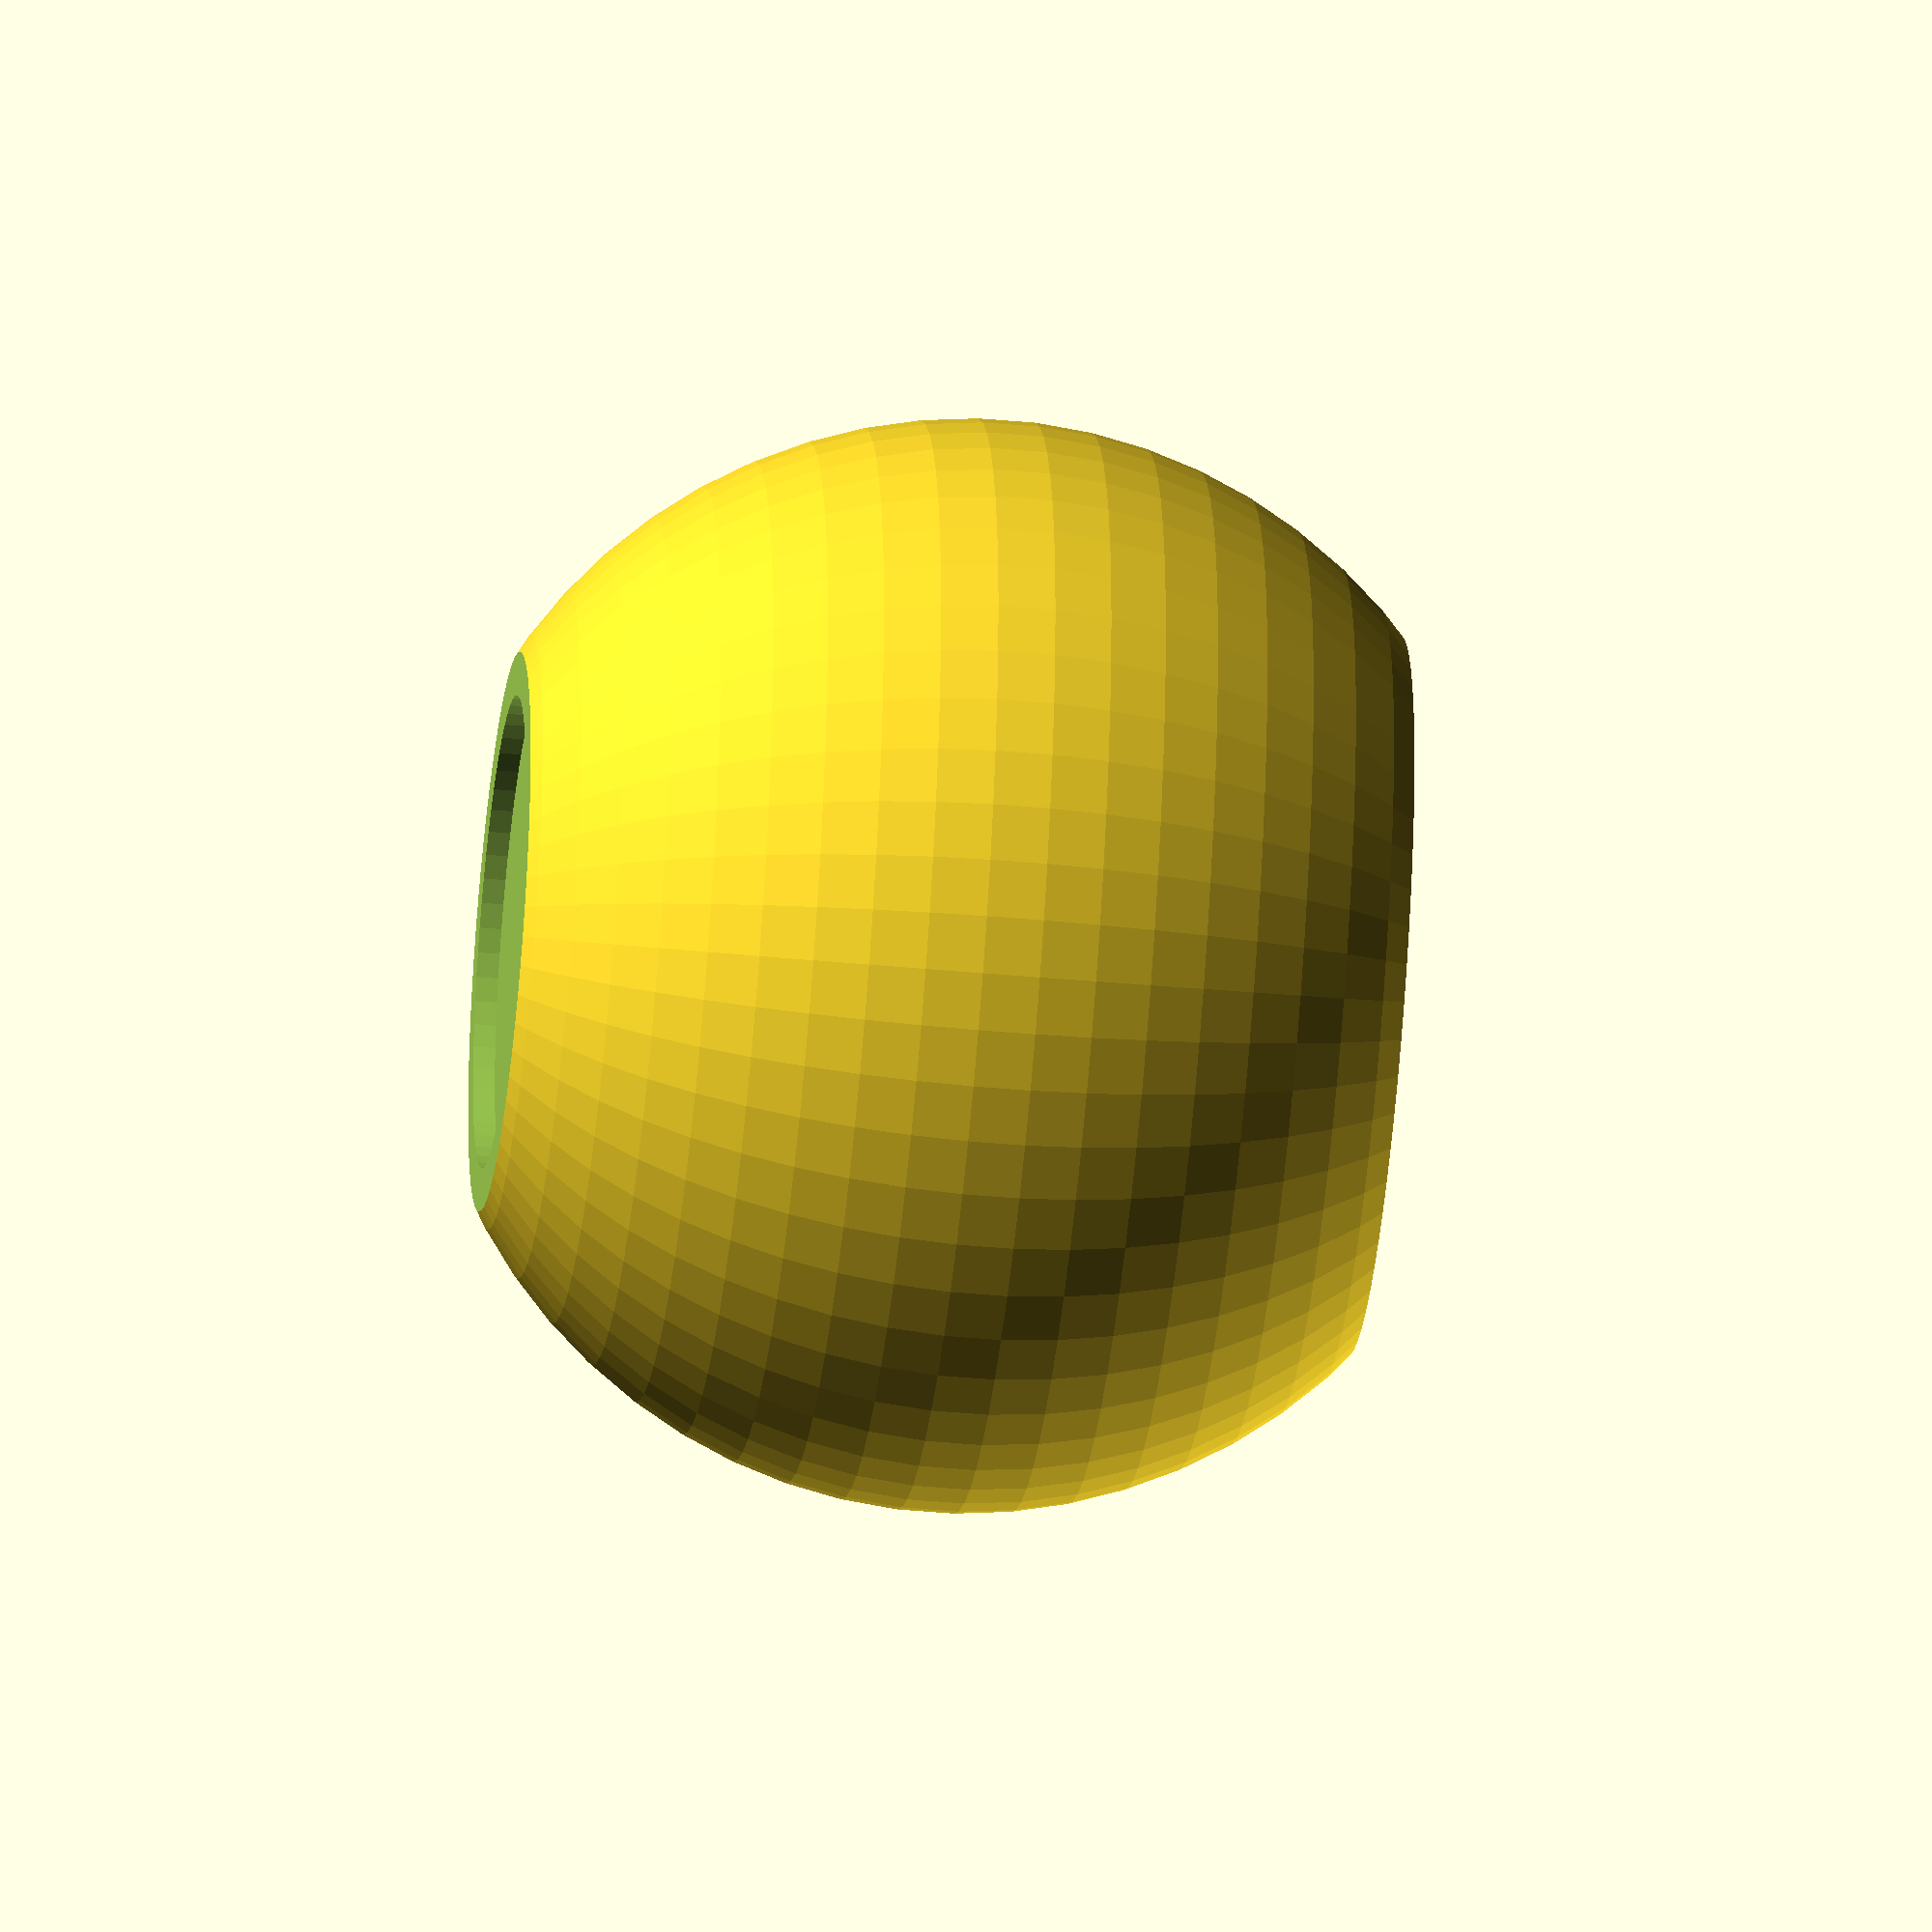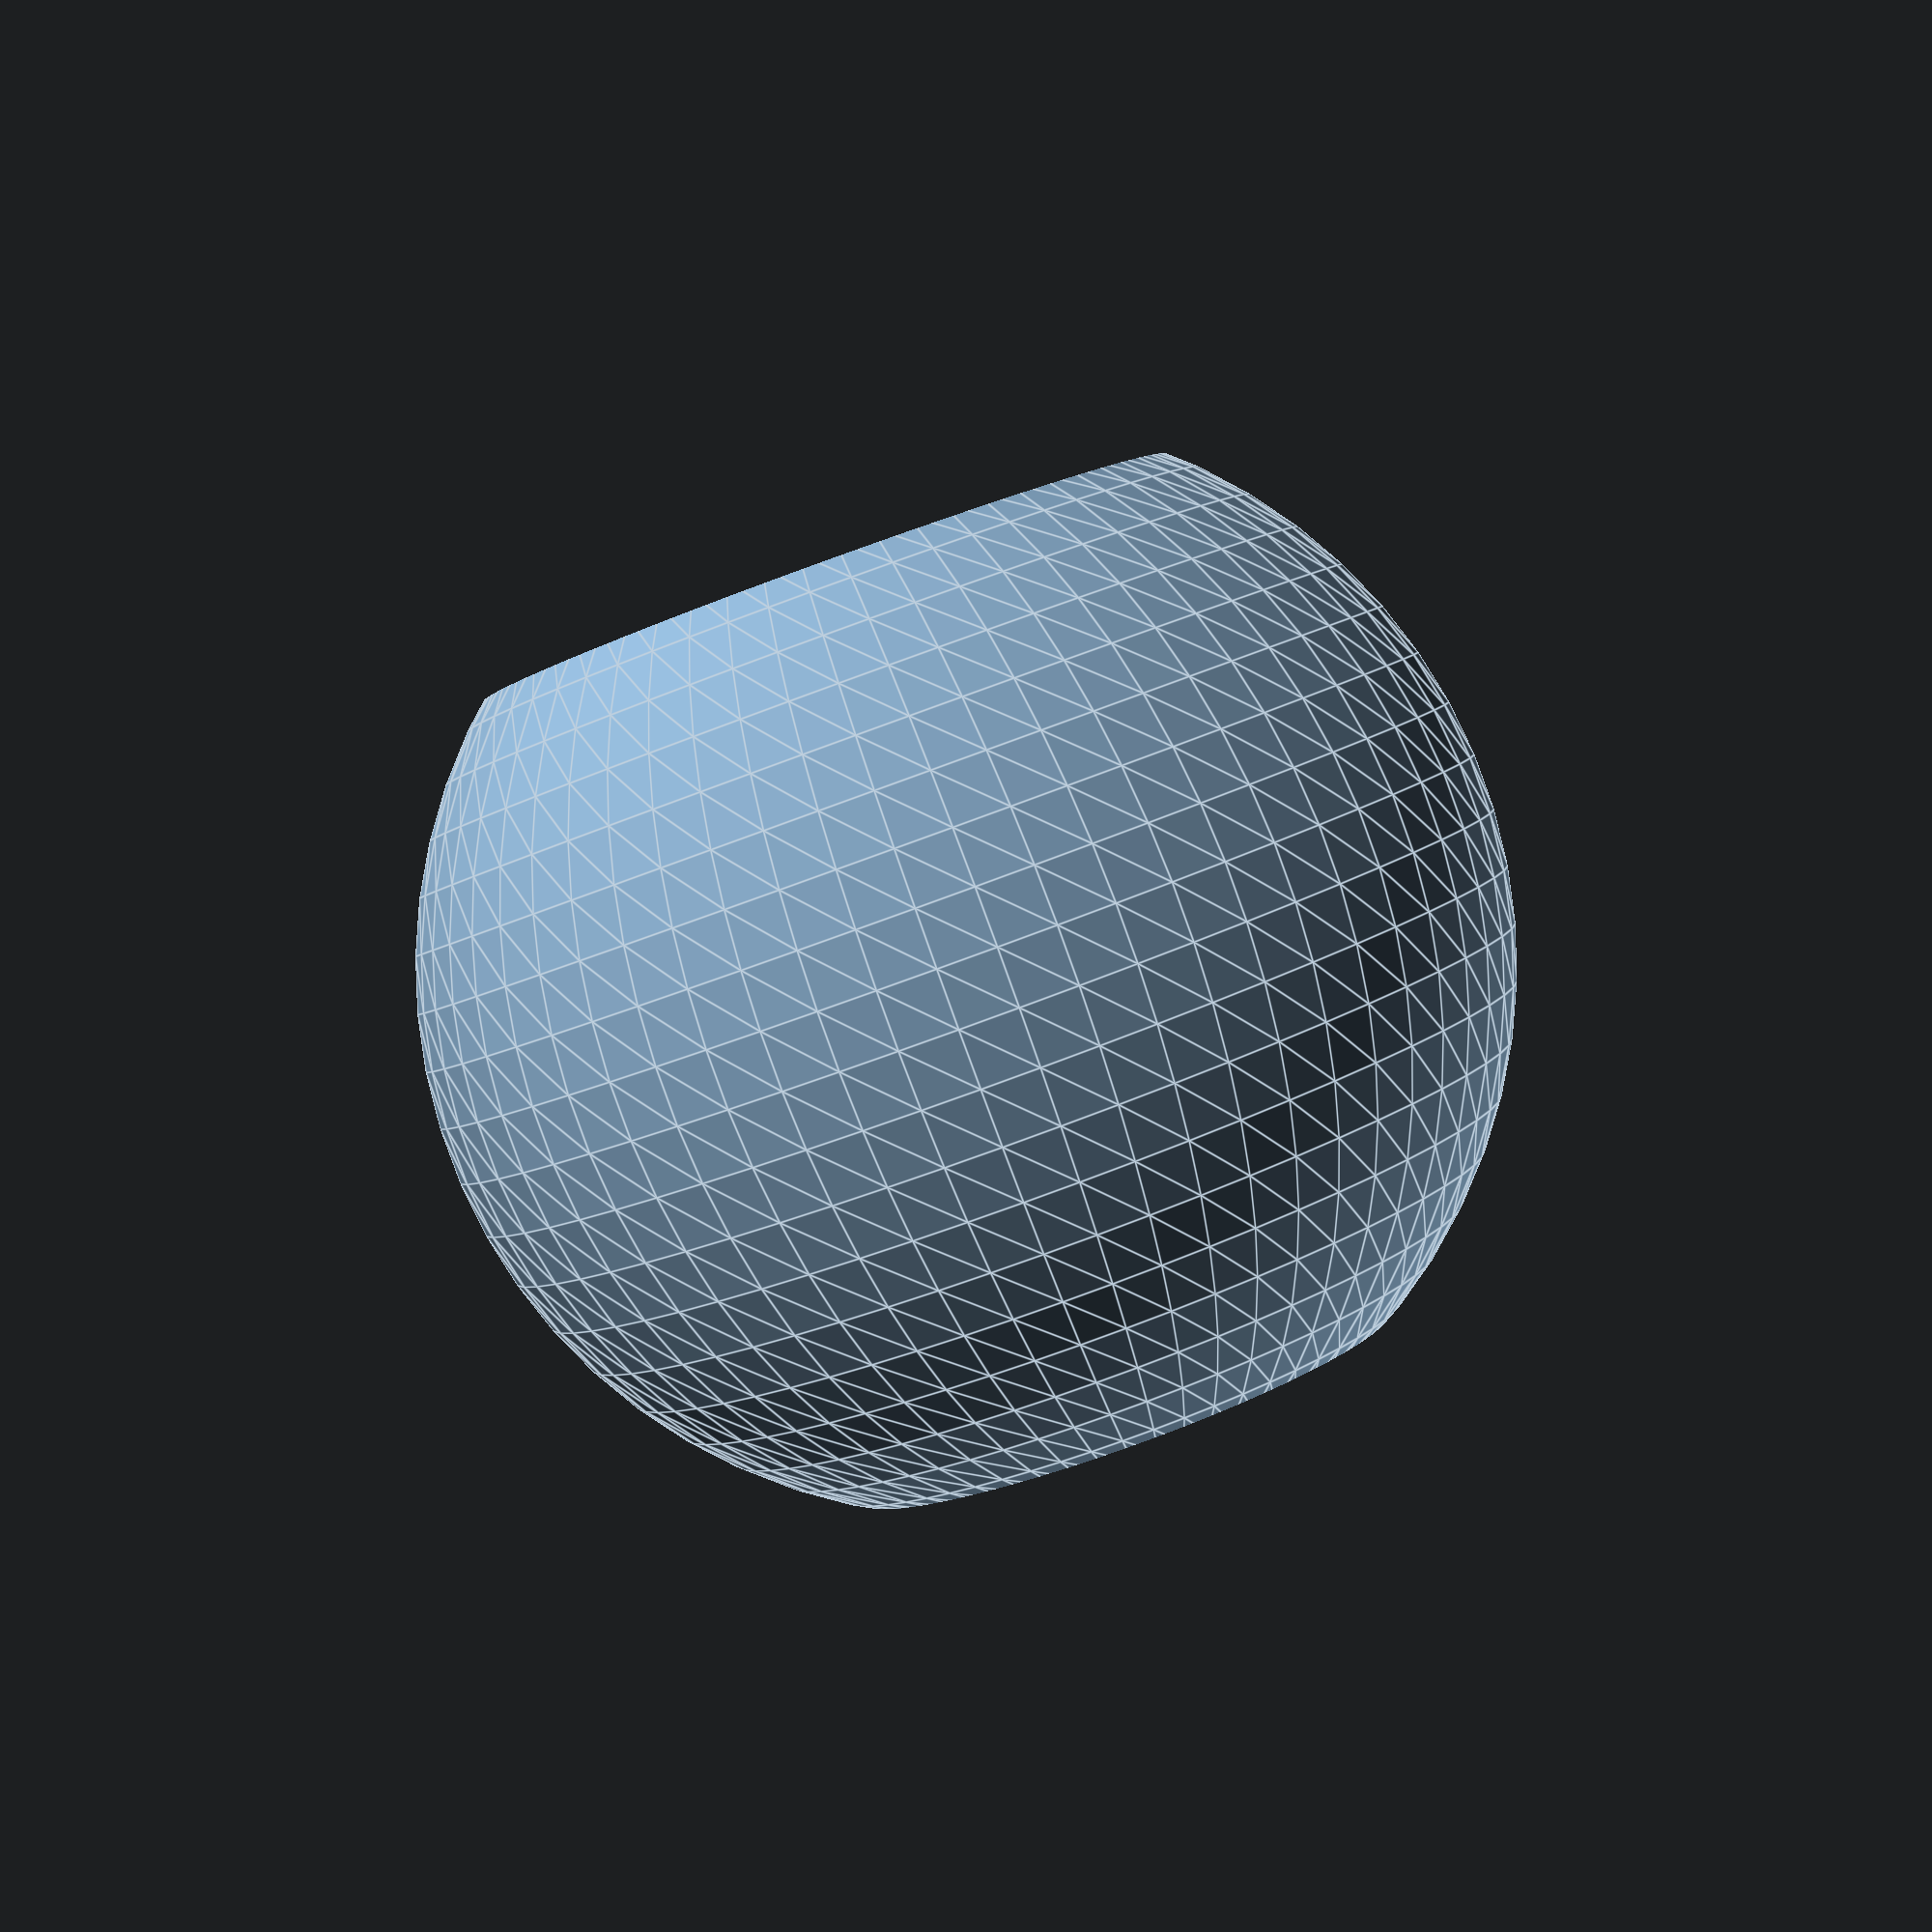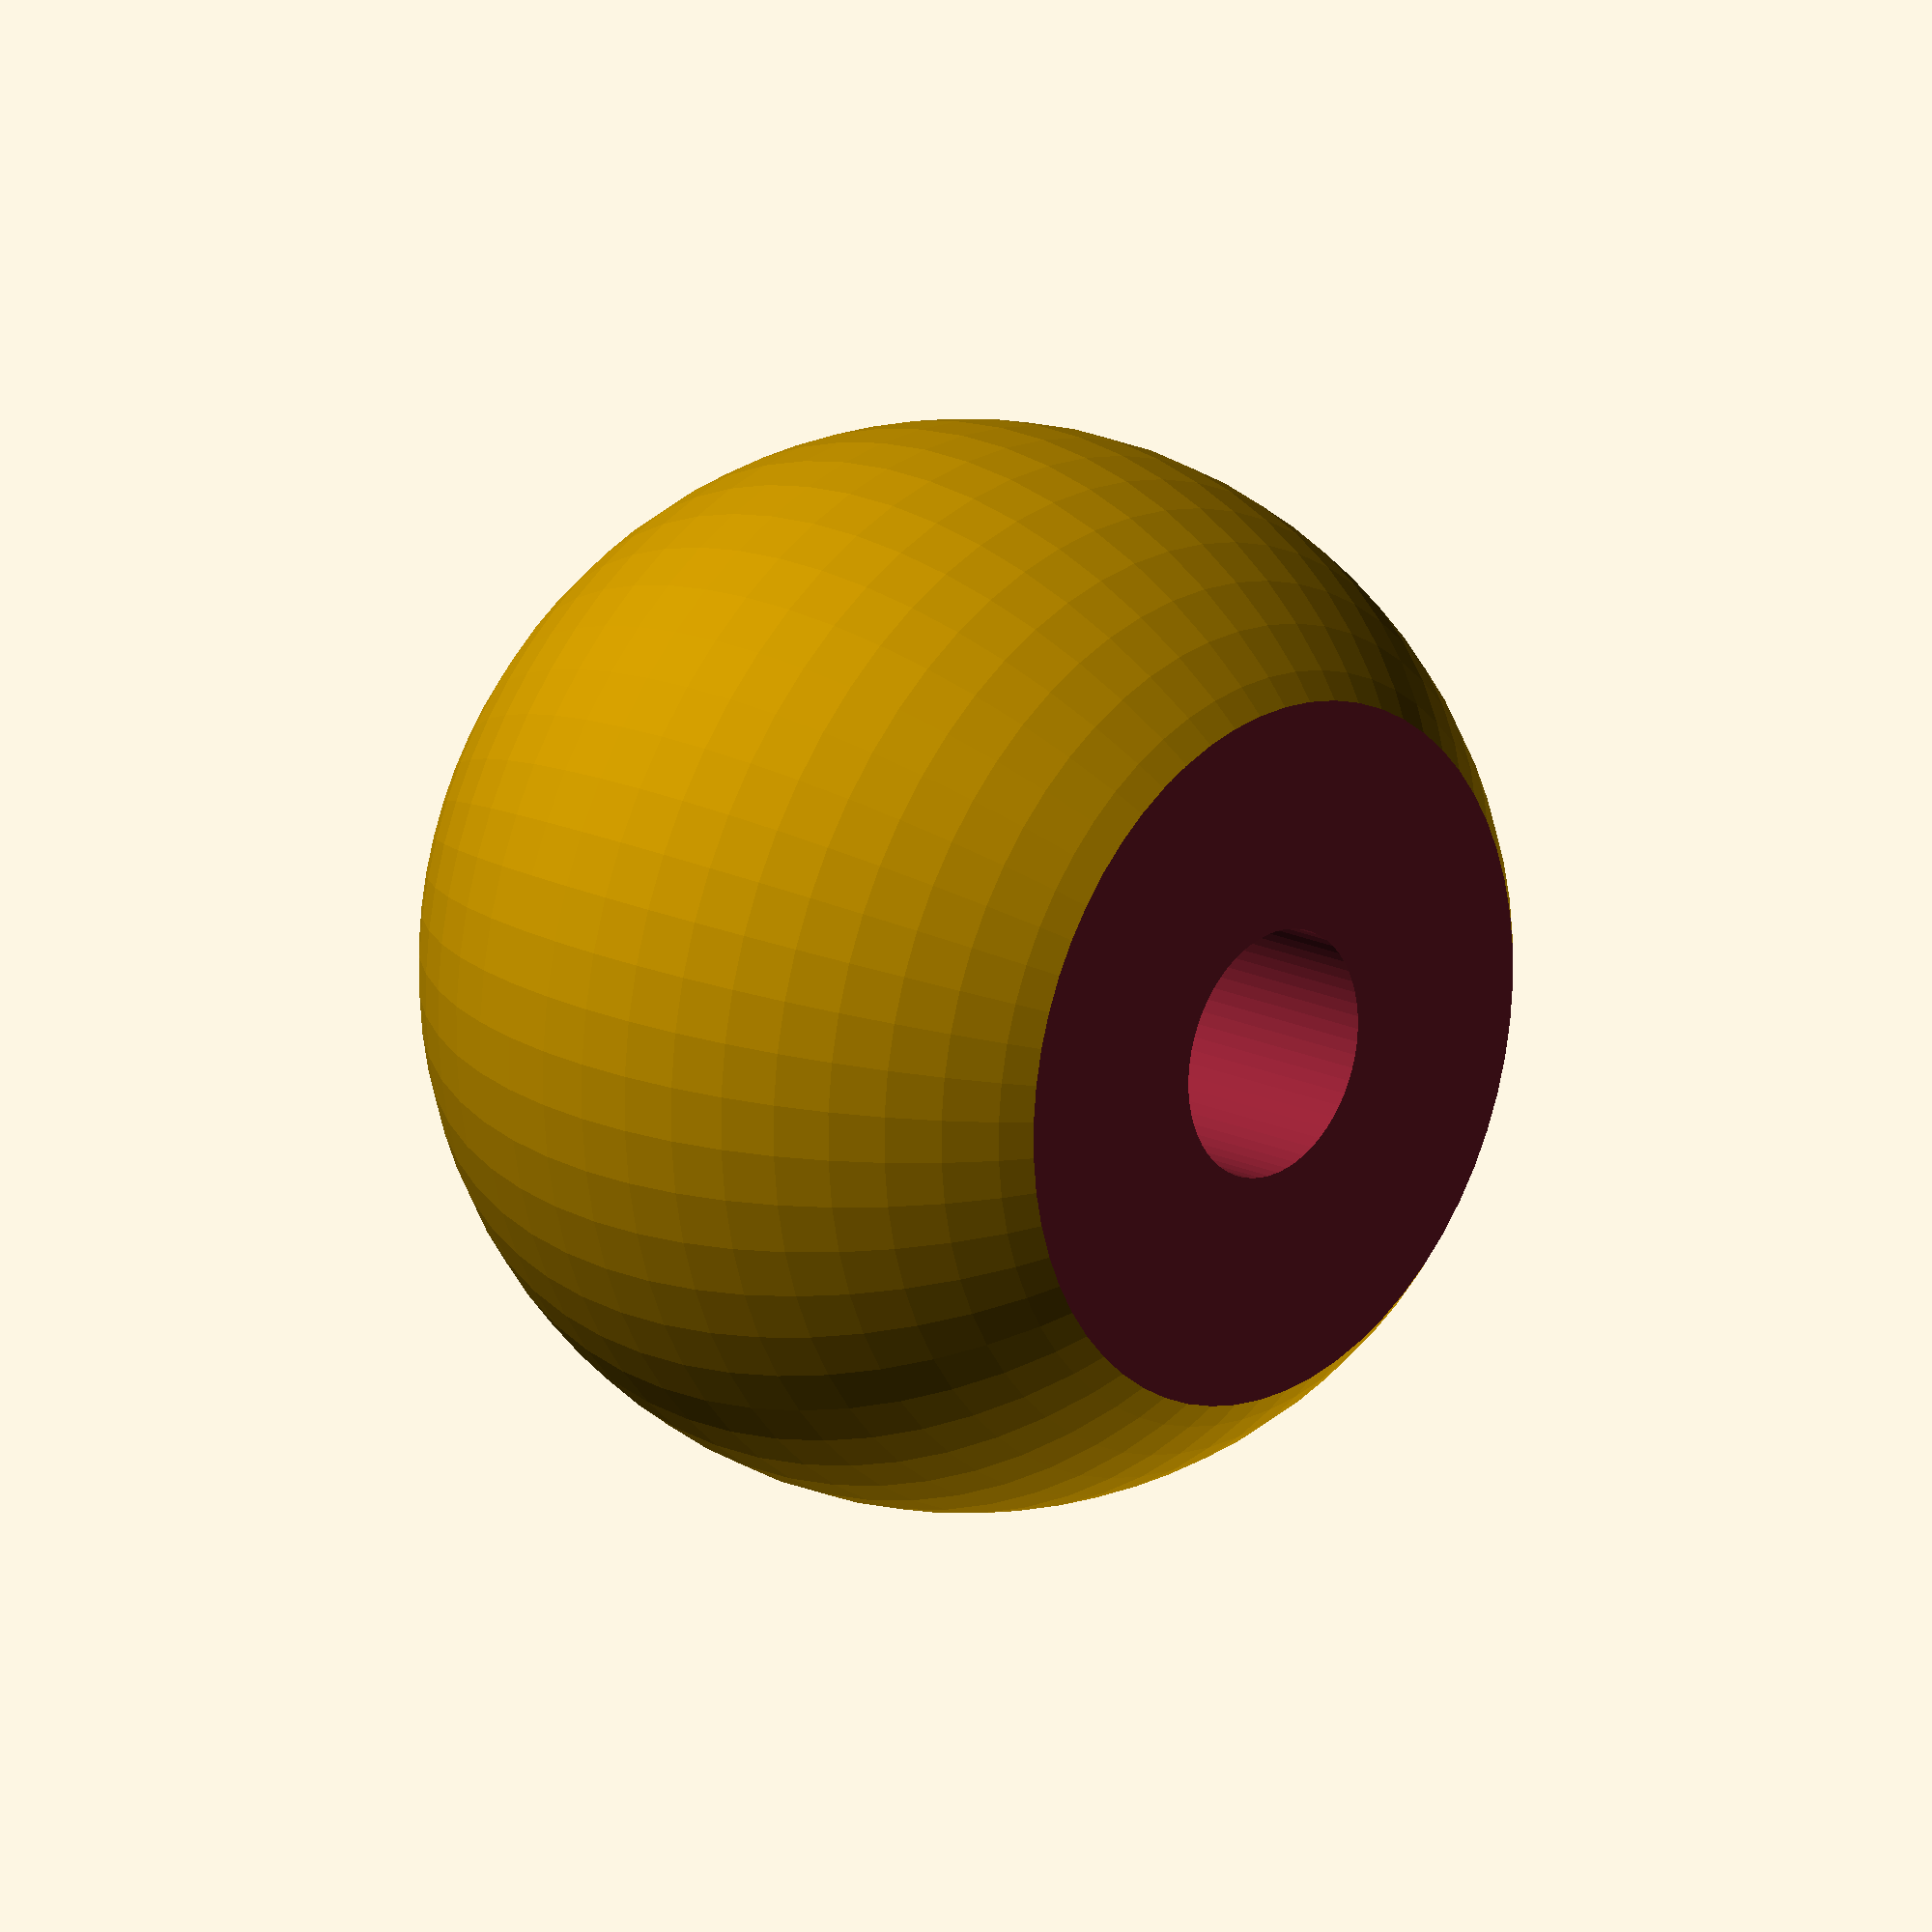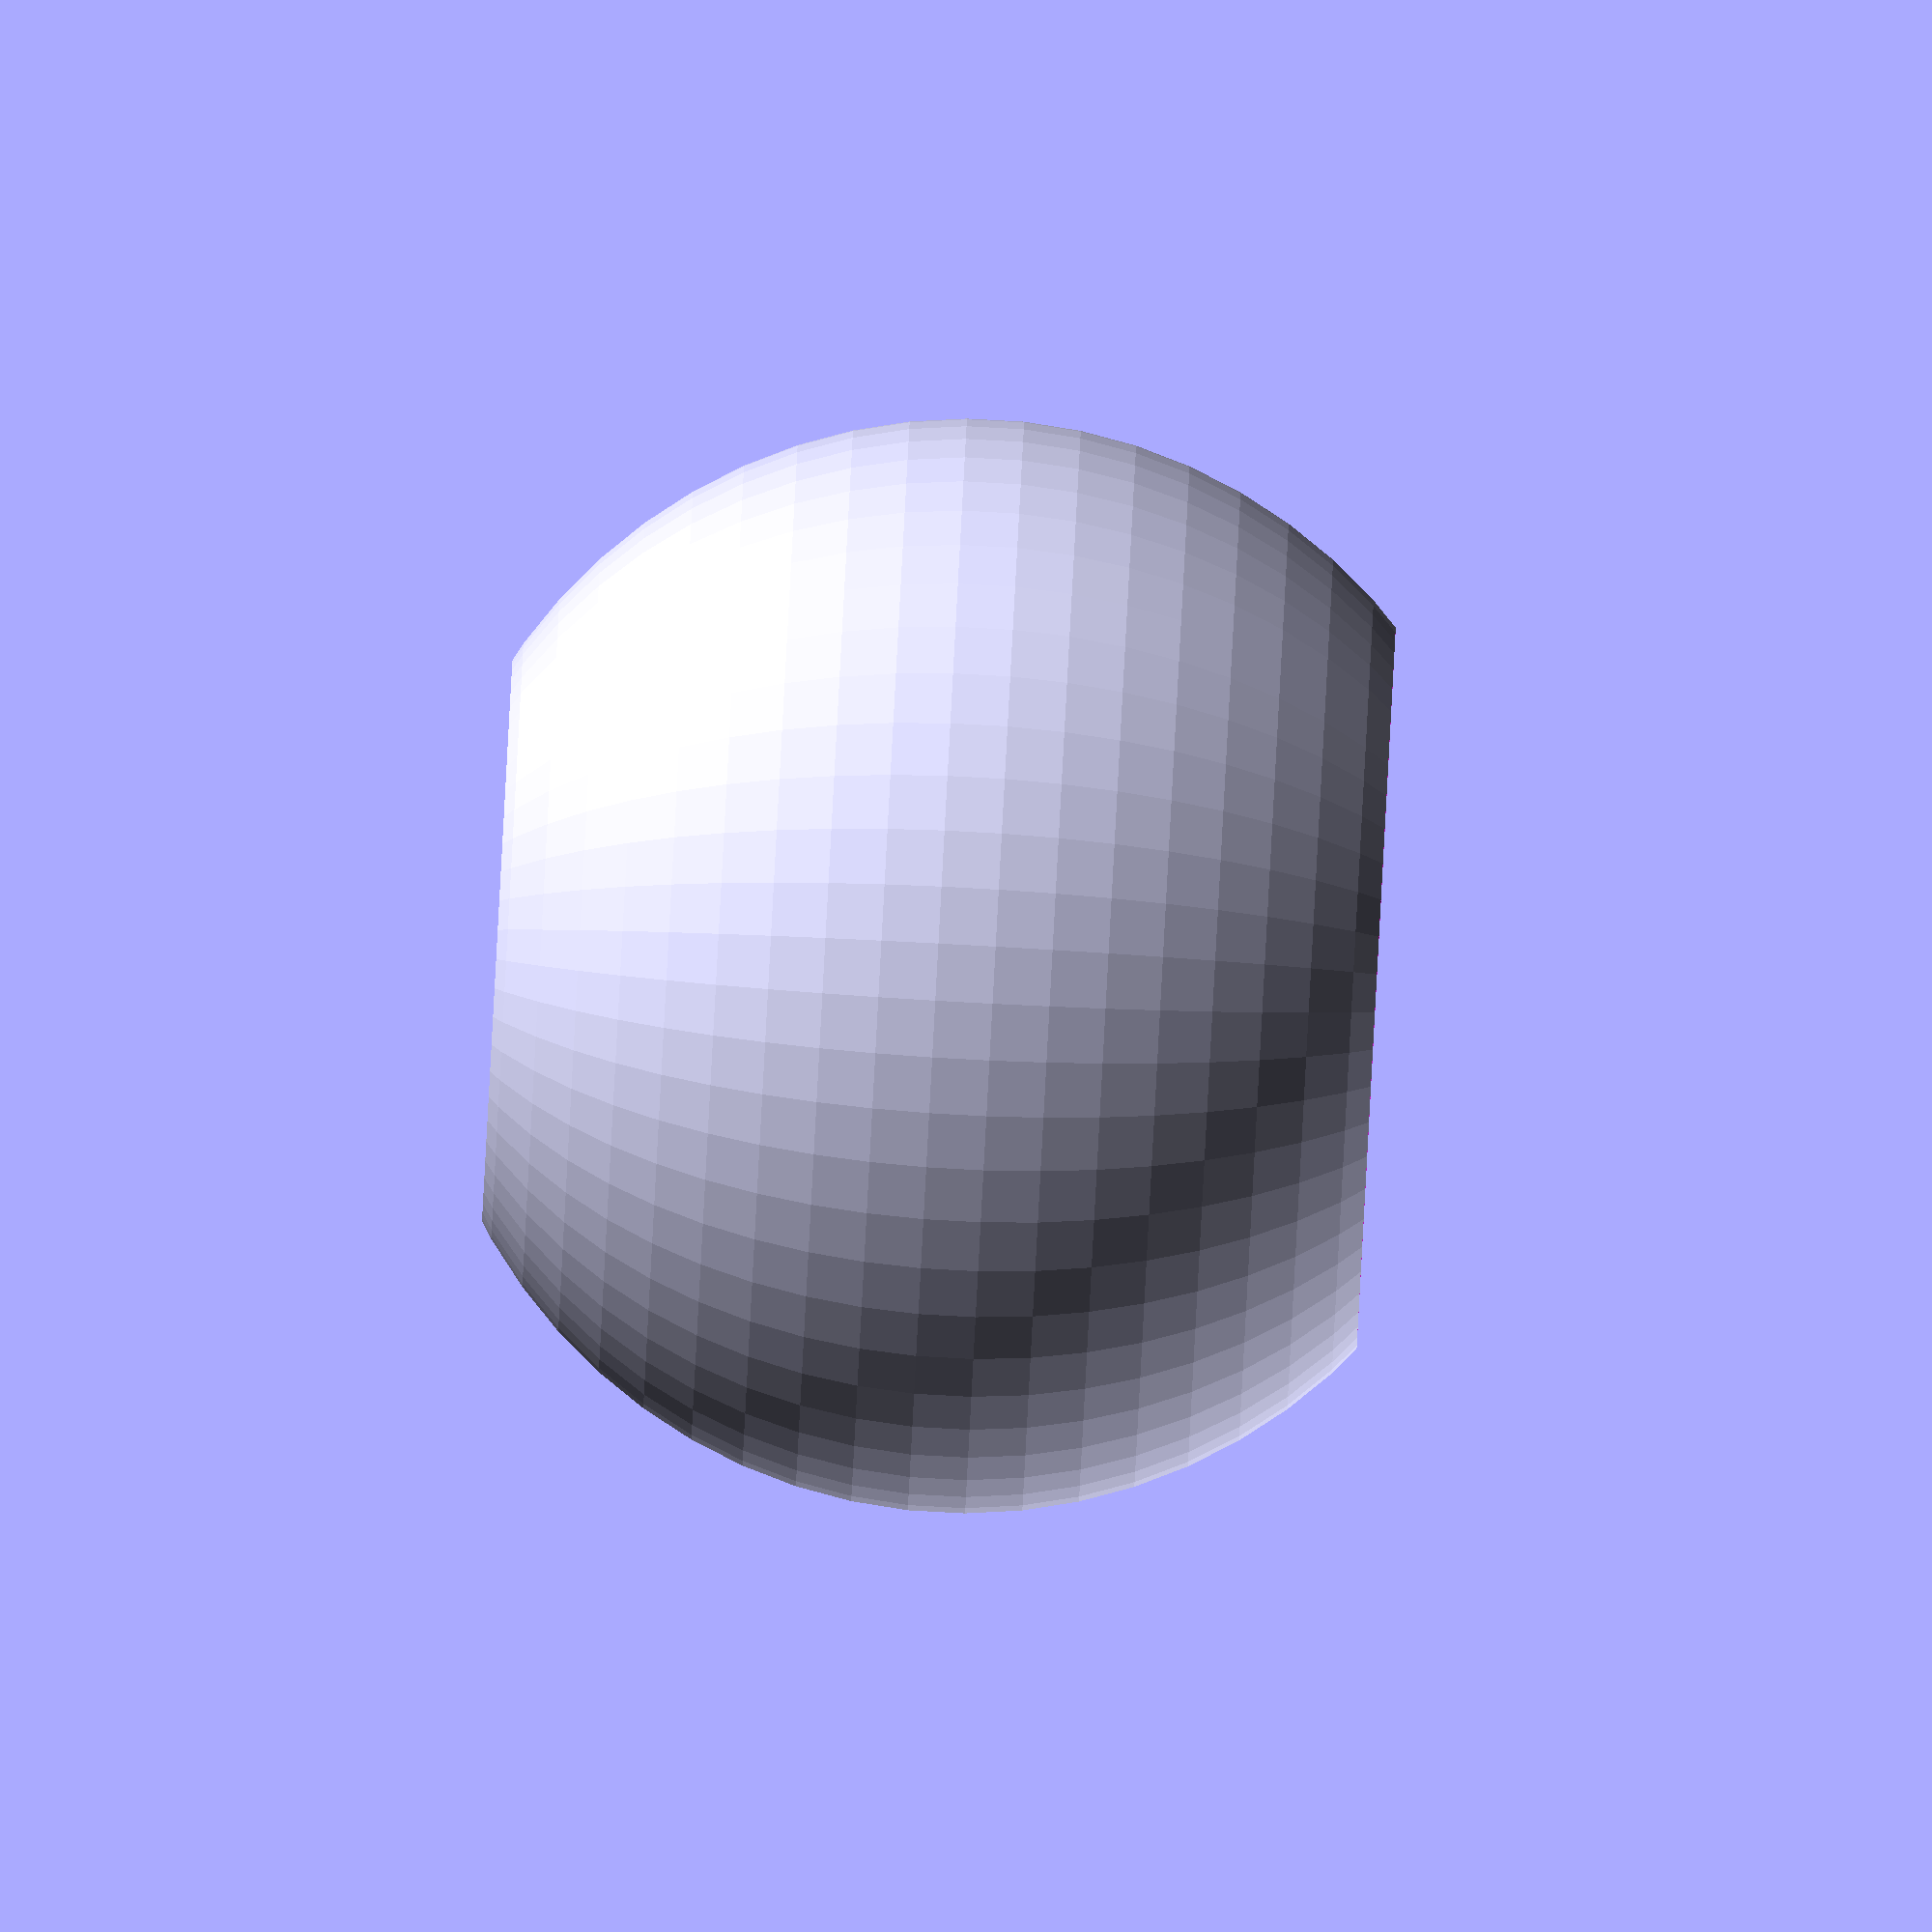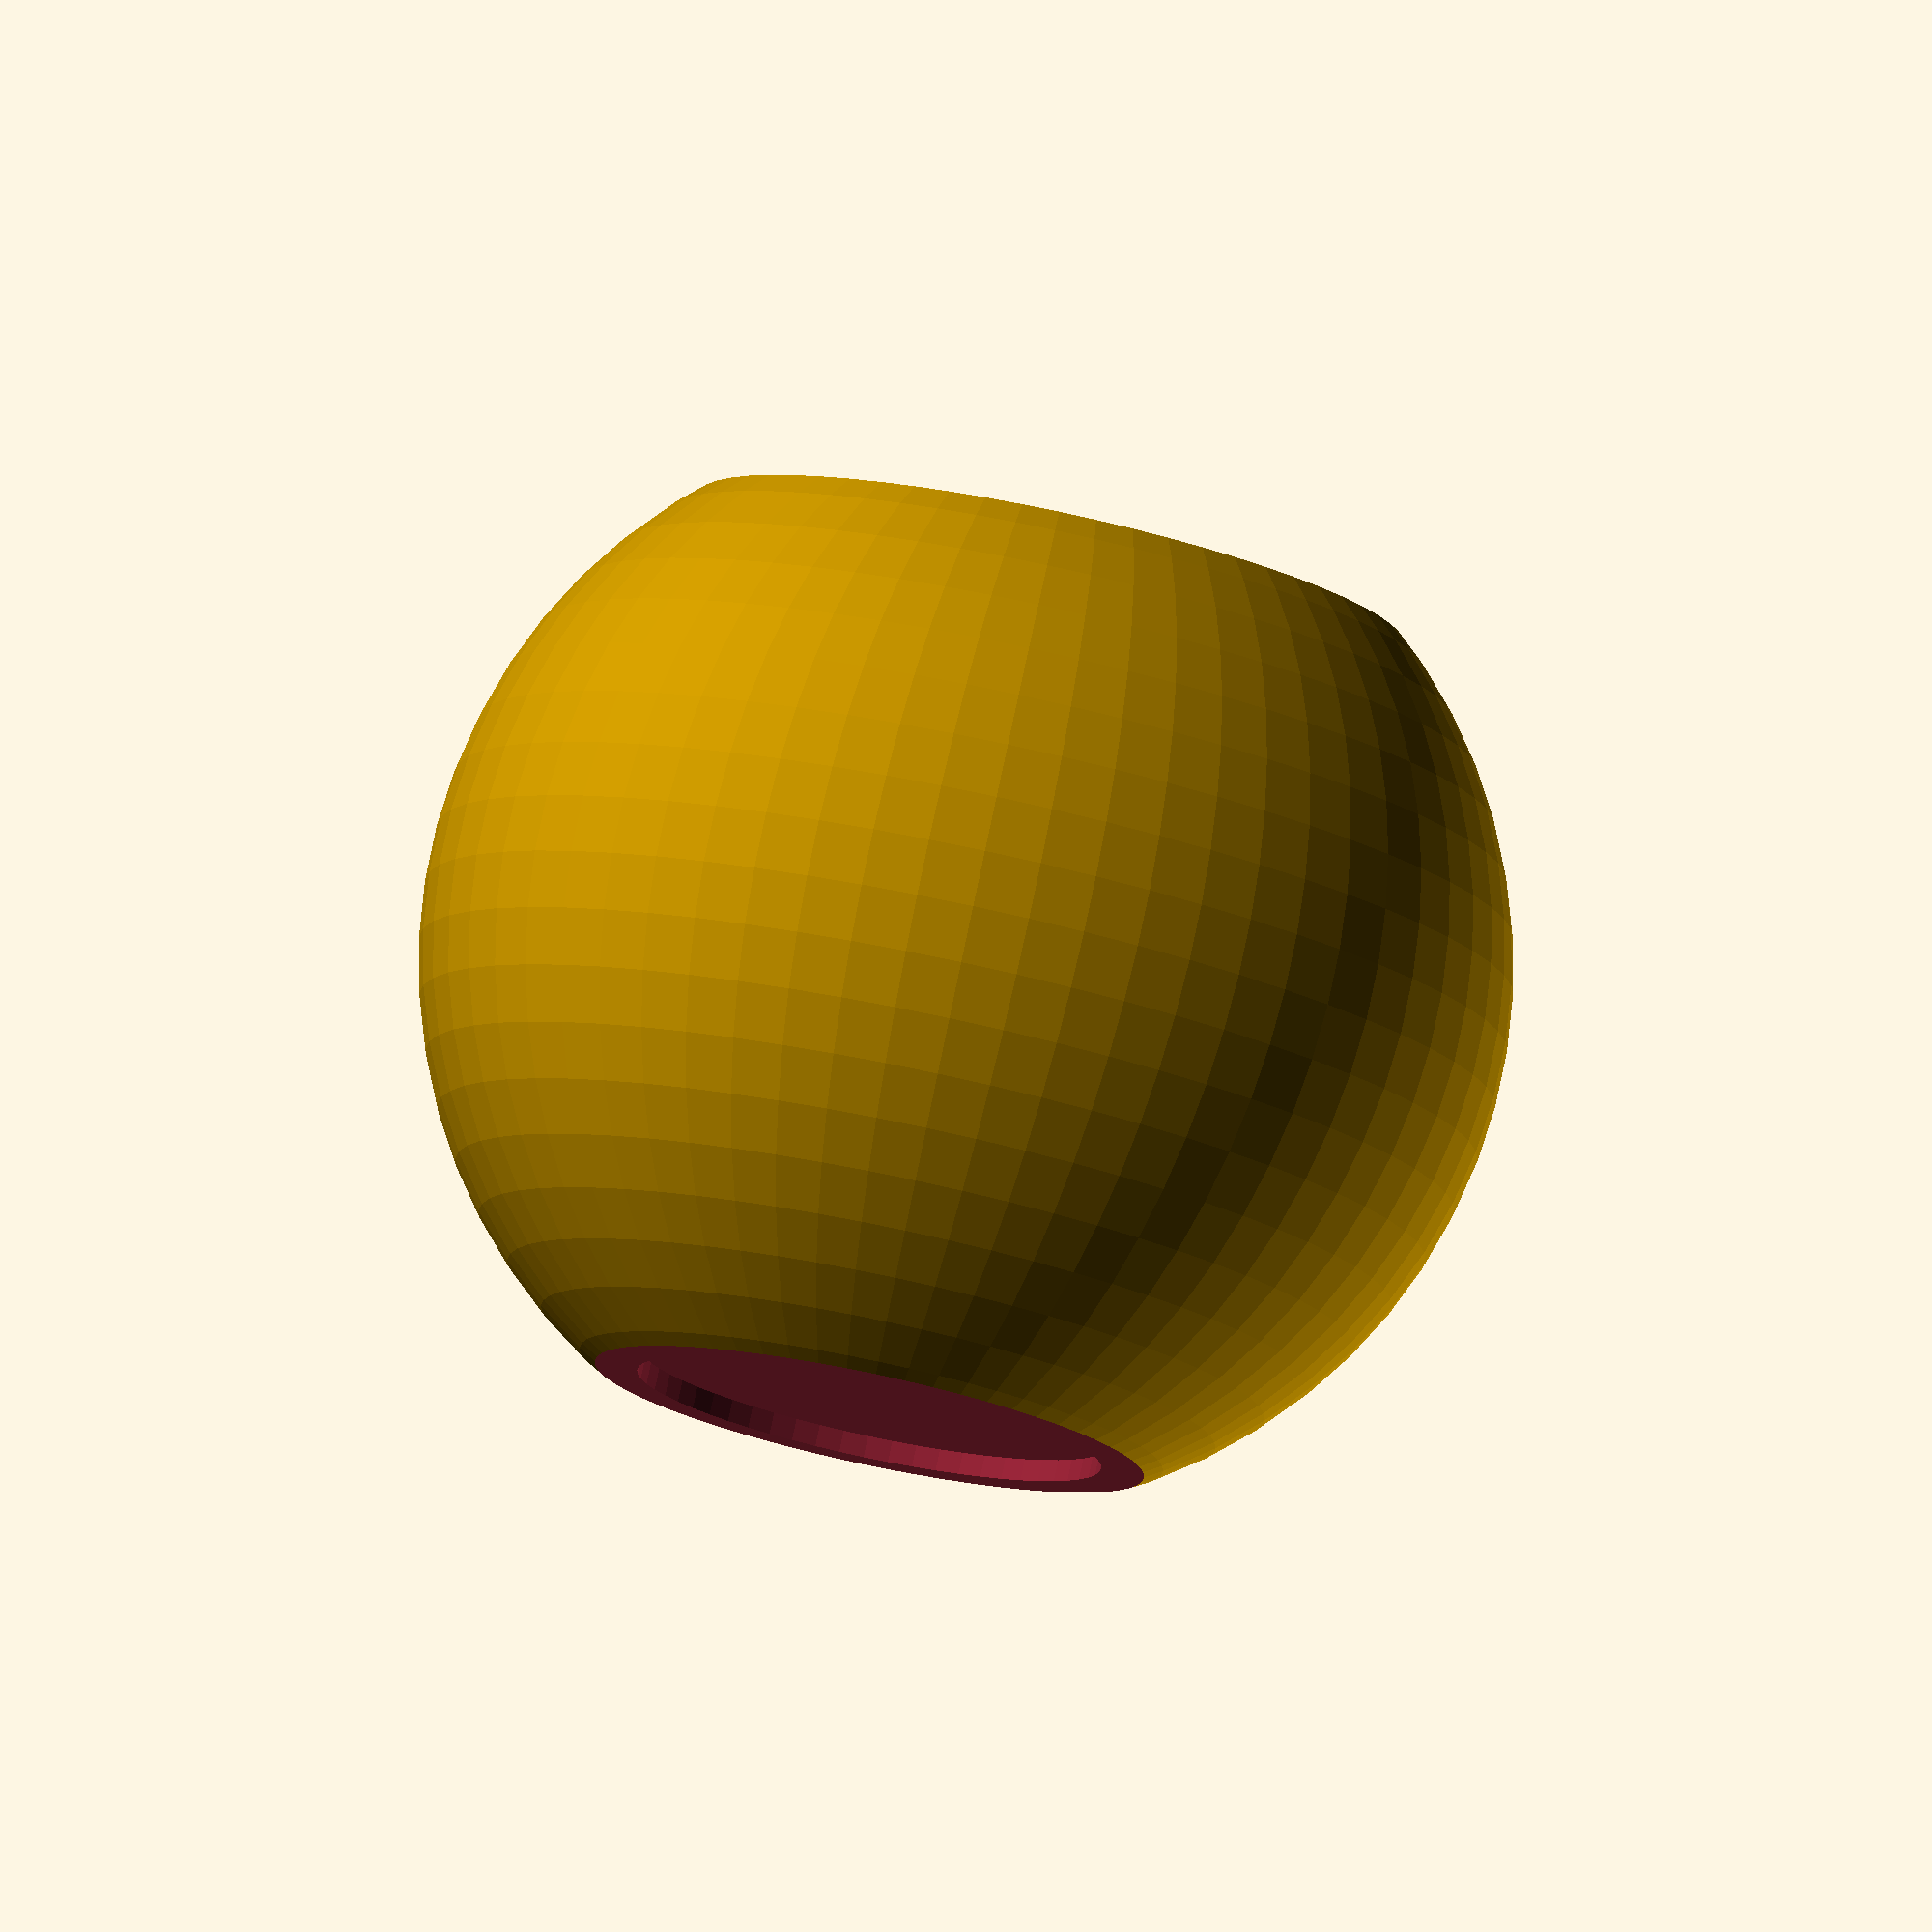
<openscad>
$fa=6;
$fs=0.1;
EPS=0.01;

rSphere=15;
rClarinettRod=3.5;
rFooter=6.5;
FooterDepth=0.6;

unImportantLength=100;

difference() {
    sphere(r=rSphere);

    scale([1,1,-1])
        cylinder(r=rClarinettRod, h=unImportantLength);

    translate([0,0,-unImportantLength/2-(rSphere/4)*3])
        cube(size=[unImportantLength,unImportantLength,unImportantLength], center=true);
    translate([0,0,unImportantLength/2+(rSphere/7)*6])
        cube(size=[unImportantLength,unImportantLength,unImportantLength], center=true);
    translate([0,0,(rSphere/7)*6-FooterDepth])
        cylinder(r=rFooter, h=unImportantLength);
}

</openscad>
<views>
elev=41.0 azim=335.8 roll=83.6 proj=o view=solid
elev=87.5 azim=274.2 roll=199.9 proj=p view=edges
elev=341.3 azim=57.1 roll=131.6 proj=o view=solid
elev=270.2 azim=82.0 roll=93.1 proj=o view=wireframe
elev=99.5 azim=295.4 roll=168.1 proj=o view=wireframe
</views>
